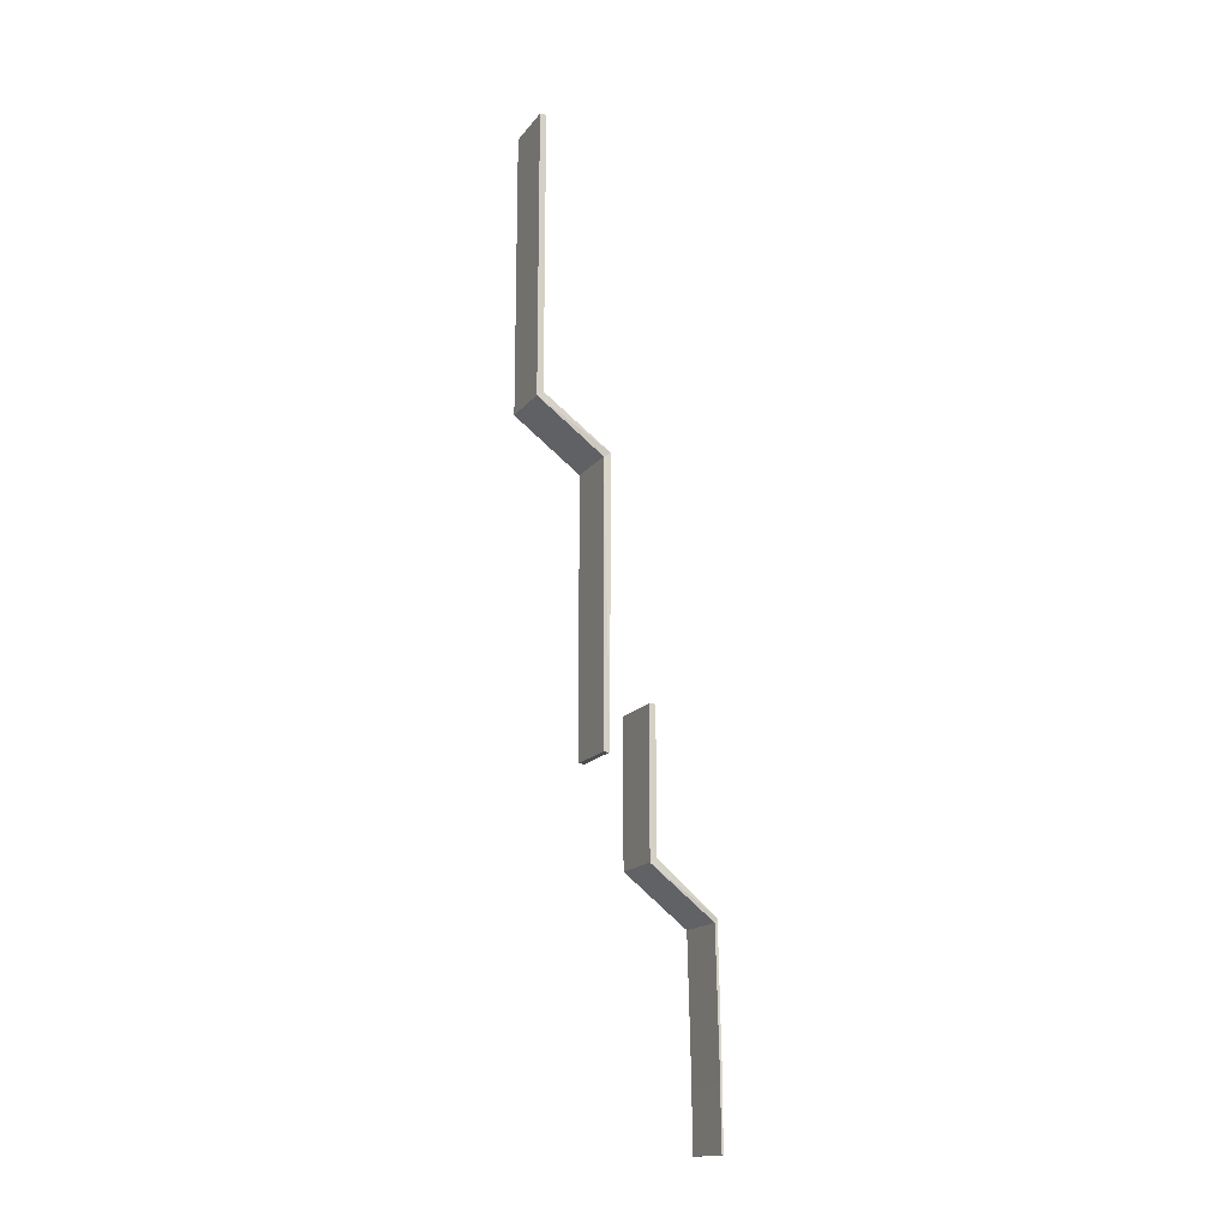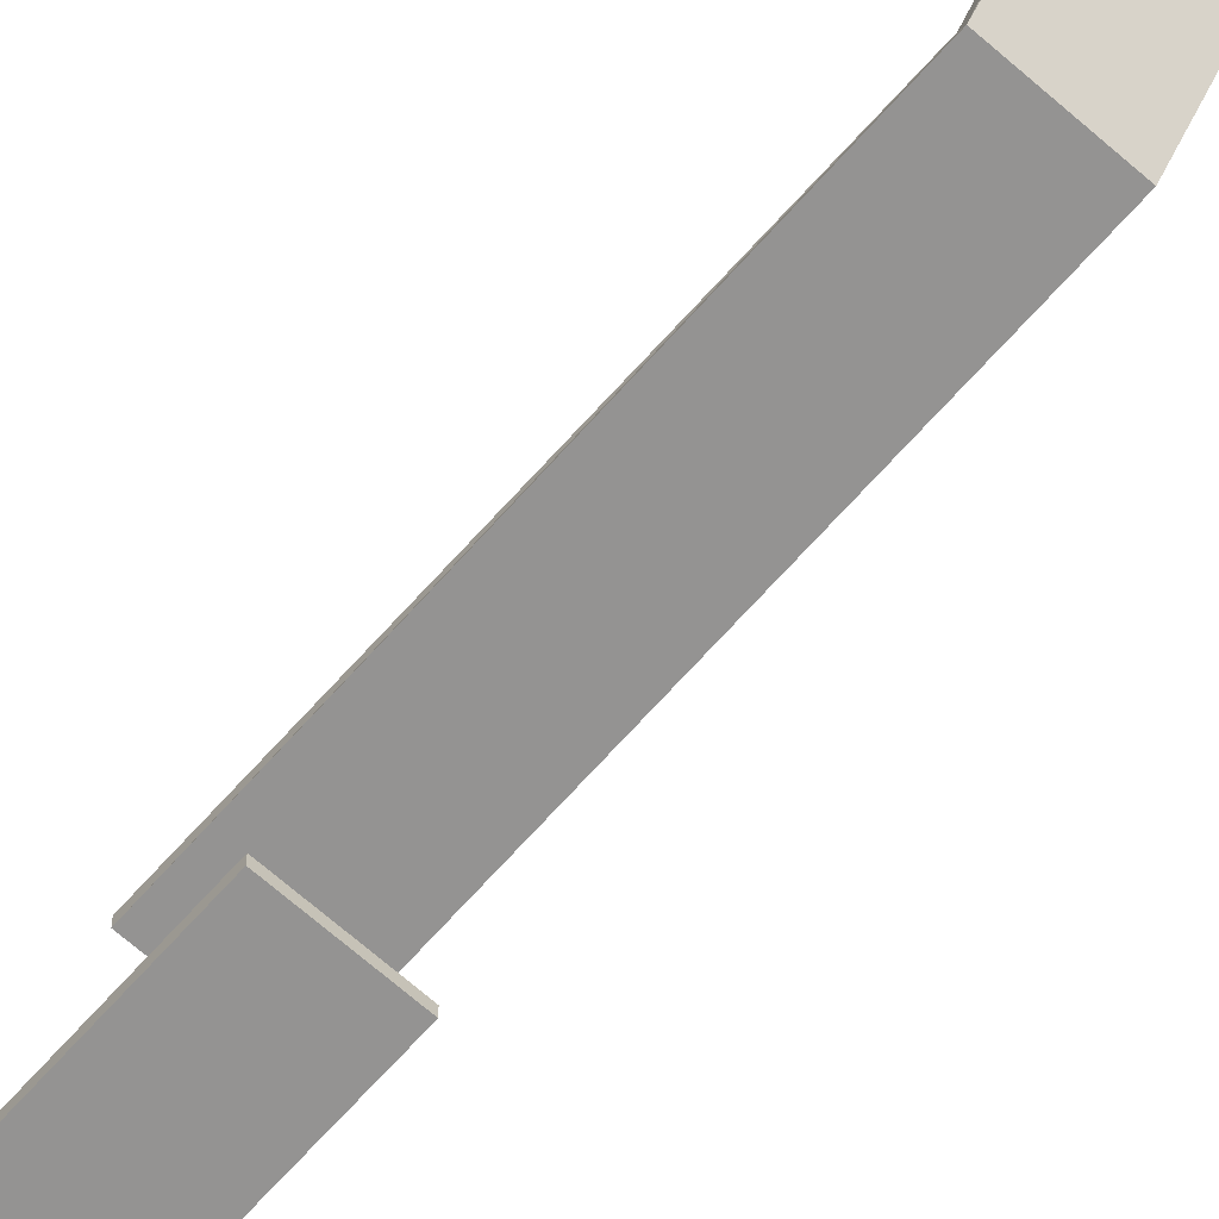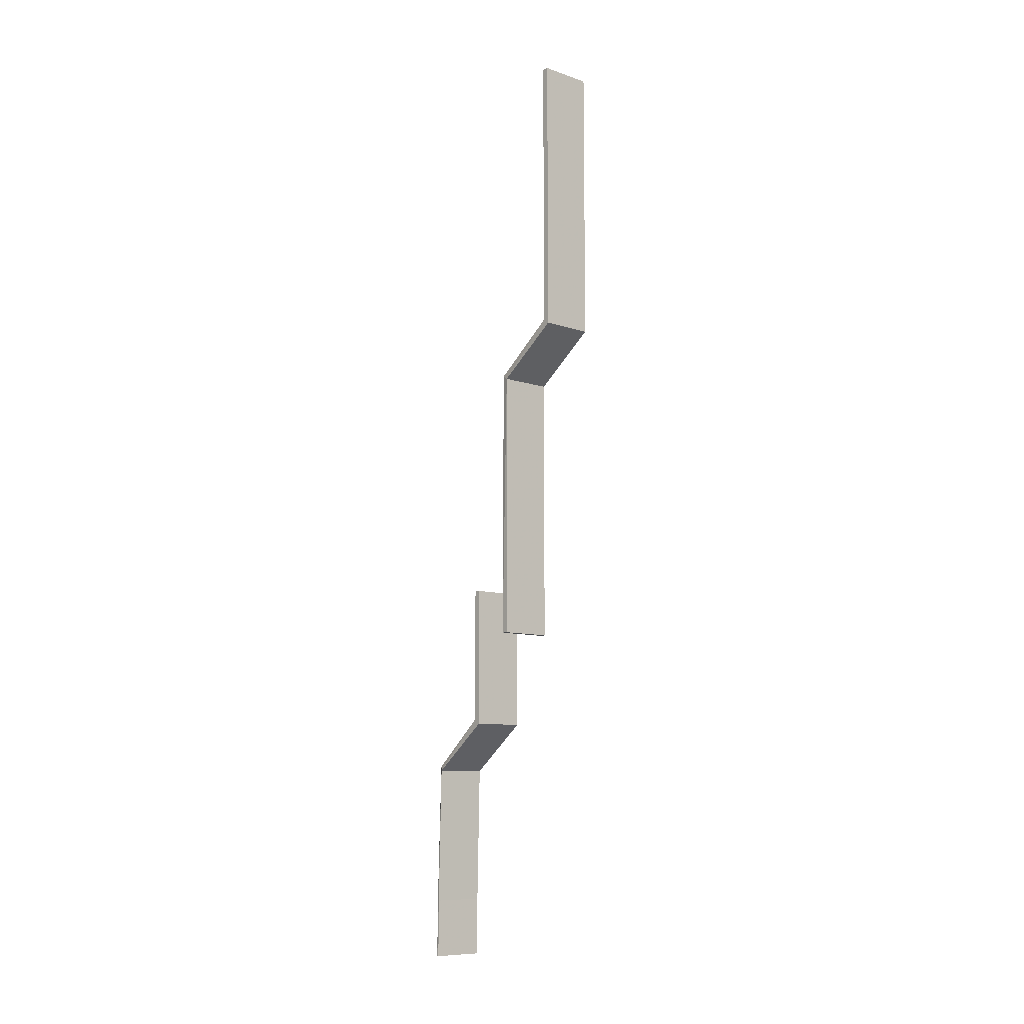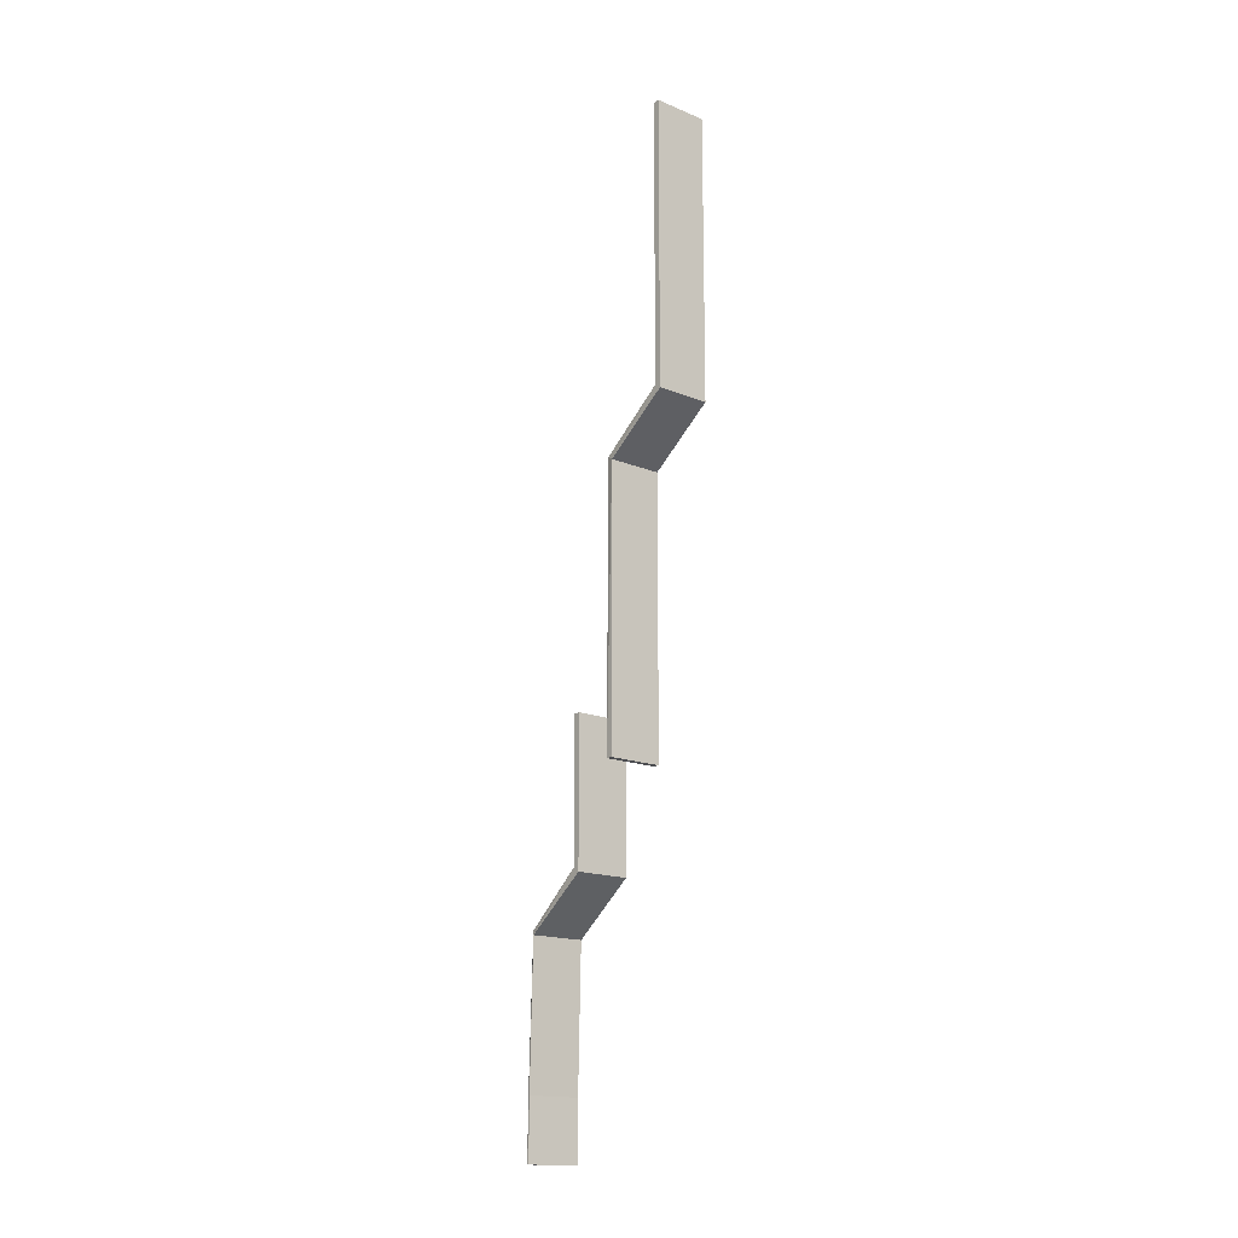
<metadata>
{"format":"obj","ext":"obj","renderer":"f3d","projection":"perspective","resolution":1024,"background":"white","views":[{"elev":-16.3,"azim":-114.8,"up":"+Z"},{"elev":-66.8,"azim":-41.6,"up":"+Y"},{"elev":-9.5,"azim":138.7,"up":"+Z"},{"elev":-16.1,"azim":139.9,"up":"+Z"}]}
</metadata>
<code>
v 2.736 -258.6 -1150 1
v 2.736 -256.2 -1150 1
v 70.47 -256.2 -1150 1
v 70.47 -258.6 -1150 1
v 69.98 -258.6 -1076 1
v 2.245 -258.6 -1076 1
v 2.736 -256.2 -1077 1
v 70.47 -256.2 -1077 1
v 2.736 -174 -844 1
v 2.736 -174 -666.6 1
v 70.47 -174 -666.6 1
v 70.47 -174 -844 1
v 2.736 -182 -666.6 1
v 70.47 -182 -666.6 1
v 2.736 -182 -838.3 1
v 70.47 -182 -838.3 1
v 70.47 -252.1 -904.7 1
v 2.736 -252.1 -904.7 1
v 1.076 -254.5 -899.6 1
v 68.81 -254.5 -899.6 1
v 2.736 -126.1 -726.4 1
v 2.736 -118.1 -726.4 1
v 70.47 -118.1 -726.4 1
v 70.47 -126.1 -726.4 1
v 68.81 -126.1 -378.8 1
v 1.076 -126.1 -378.8 1
v 2.736 -118.1 -384 1
v 70.47 -118.1 -384 1
v 2.736 -35.16 -323.2 1
v 2.736 -35.16 32.68 1
v 70.47 -35.16 32.68 1
v 70.47 -35.16 -323.2 1
v 2.736 -43.16 32.68 1
v 70.47 -43.16 32.68 1
v 2.736 -43.16 -317.5 1
v 70.47 -43.16 -317.5 1
f 1 2 3
f 1 3 4
f 1 4 5
f 1 5 6
f 1 6 7
f 1 7 2
f 4 3 8
f 4 8 5
f 2 7 8
f 2 8 3
f 9 10 11
f 9 11 12
f 13 14 11
f 13 11 10
f 15 16 14
f 15 14 13
f 15 13 10
f 15 10 9
f 16 12 11
f 16 11 14
f 17 18 9
f 17 9 12
f 19 20 16
f 19 16 15
f 16 20 17
f 16 17 12
f 19 15 9
f 19 9 18
f 20 19 6
f 20 6 5
f 19 18 7
f 19 7 6
f 17 20 5
f 17 5 8
f 18 17 8
f 18 8 7
f 21 22 23
f 21 23 24
f 21 24 25
f 21 25 26
f 21 26 27
f 21 27 22
f 24 23 28
f 24 28 25
f 22 27 28
f 22 28 23
f 29 30 31
f 29 31 32
f 33 34 31
f 33 31 30
f 35 36 34
f 35 34 33
f 35 33 30
f 35 30 29
f 36 32 31
f 36 31 34
f 28 27 29
f 28 29 32
f 26 25 36
f 26 36 35
f 36 25 28
f 36 28 32
f 26 35 29
f 26 29 27

</code>
